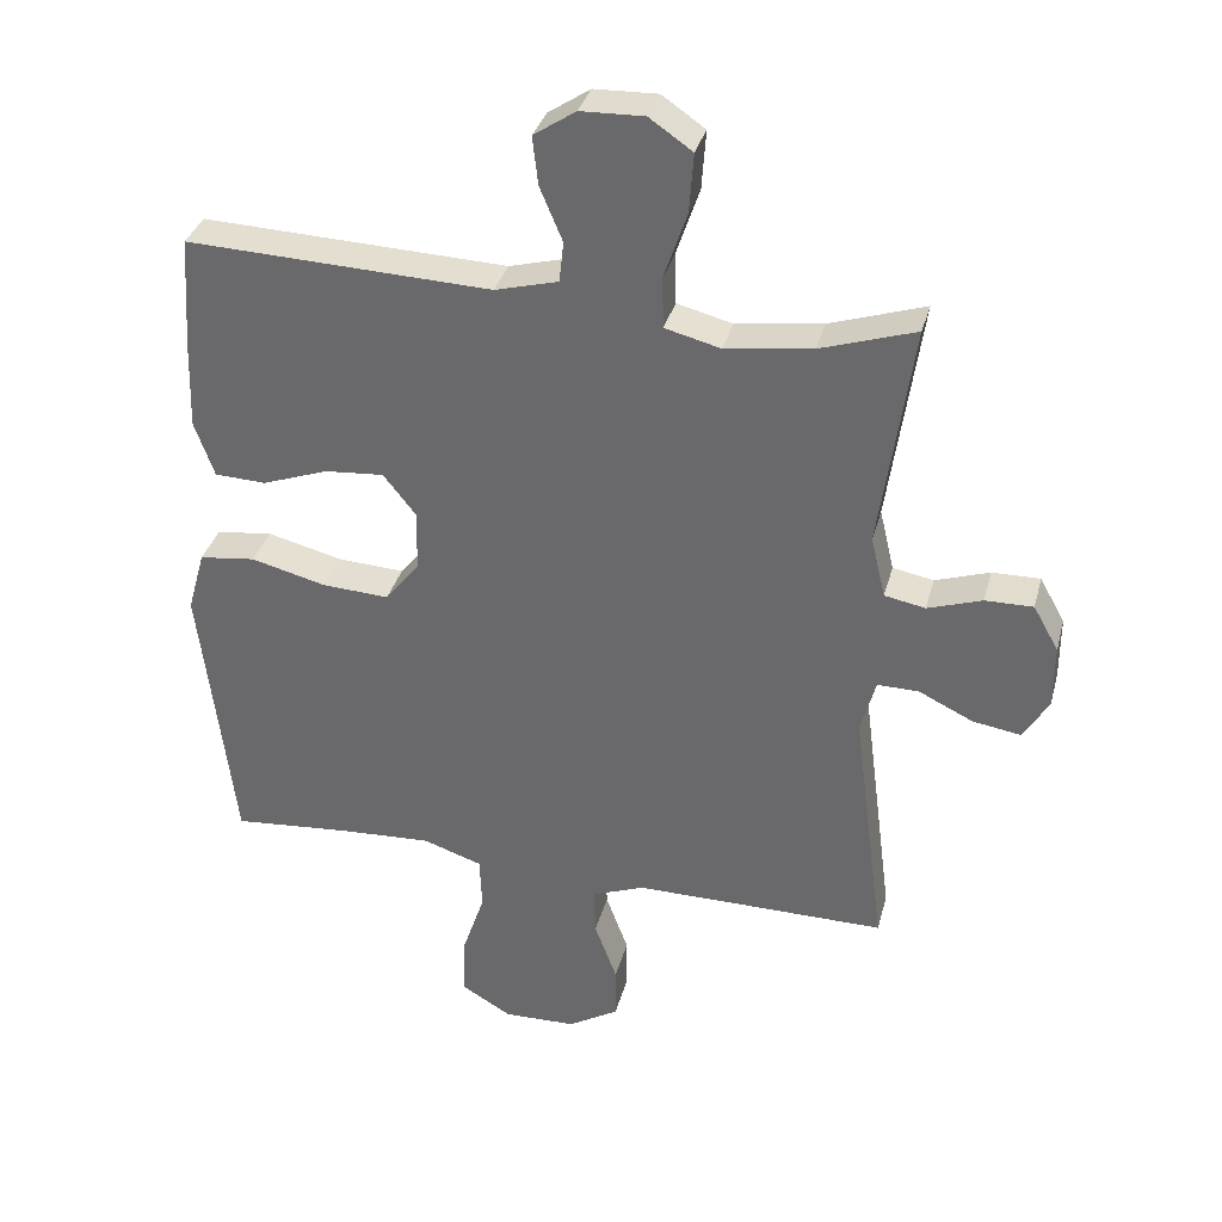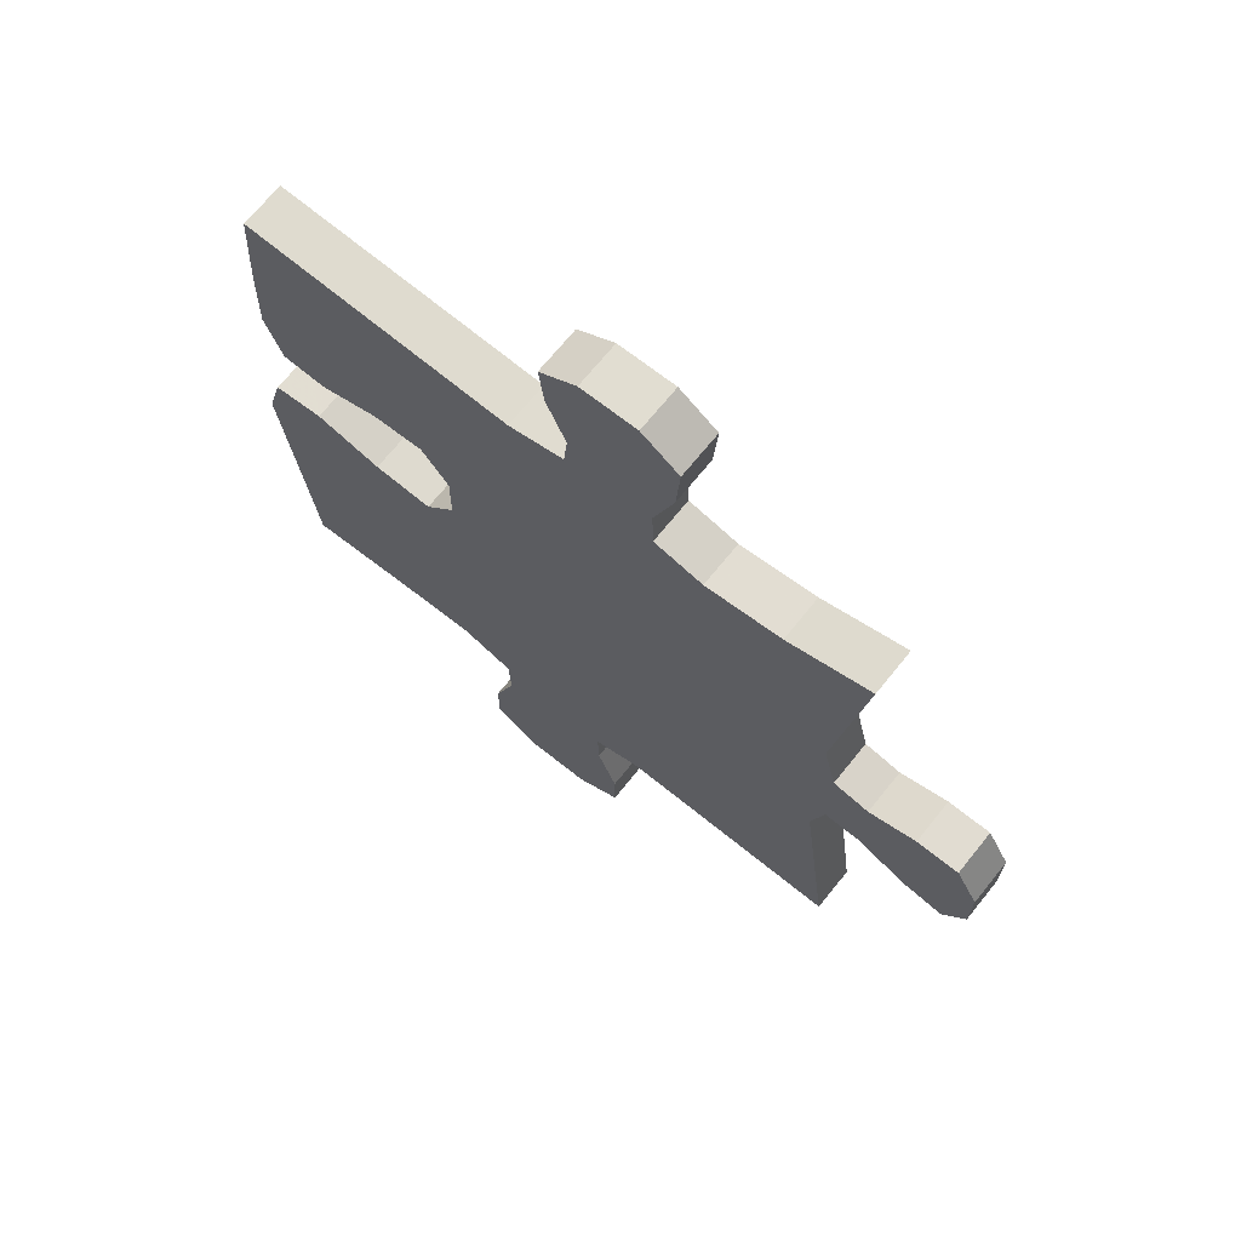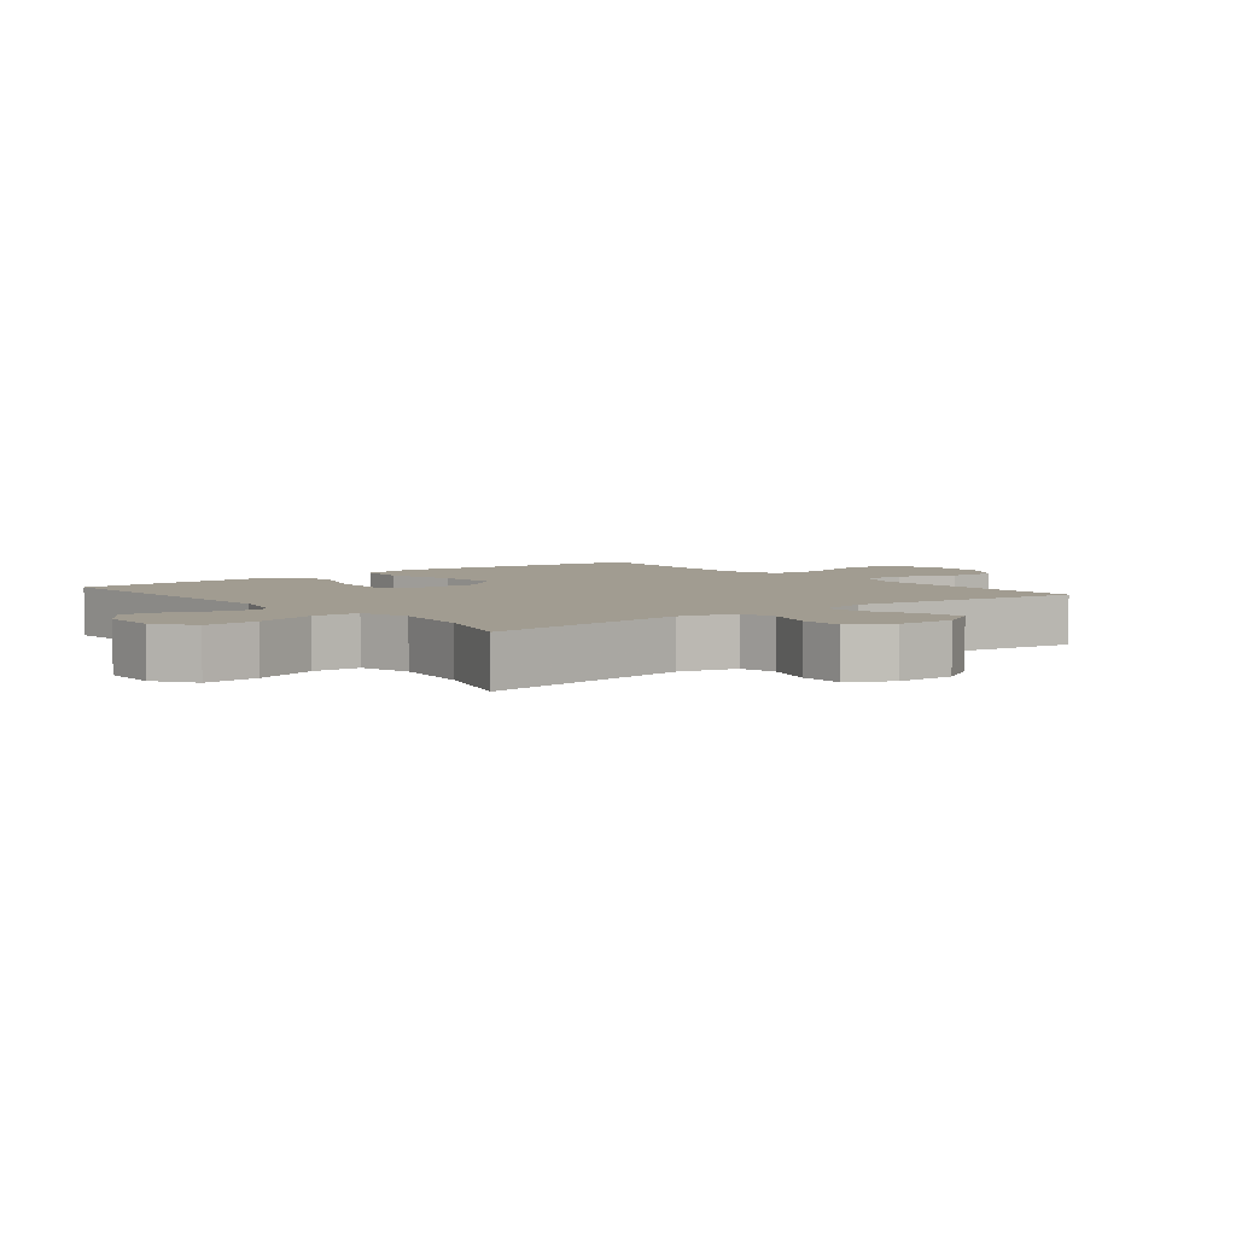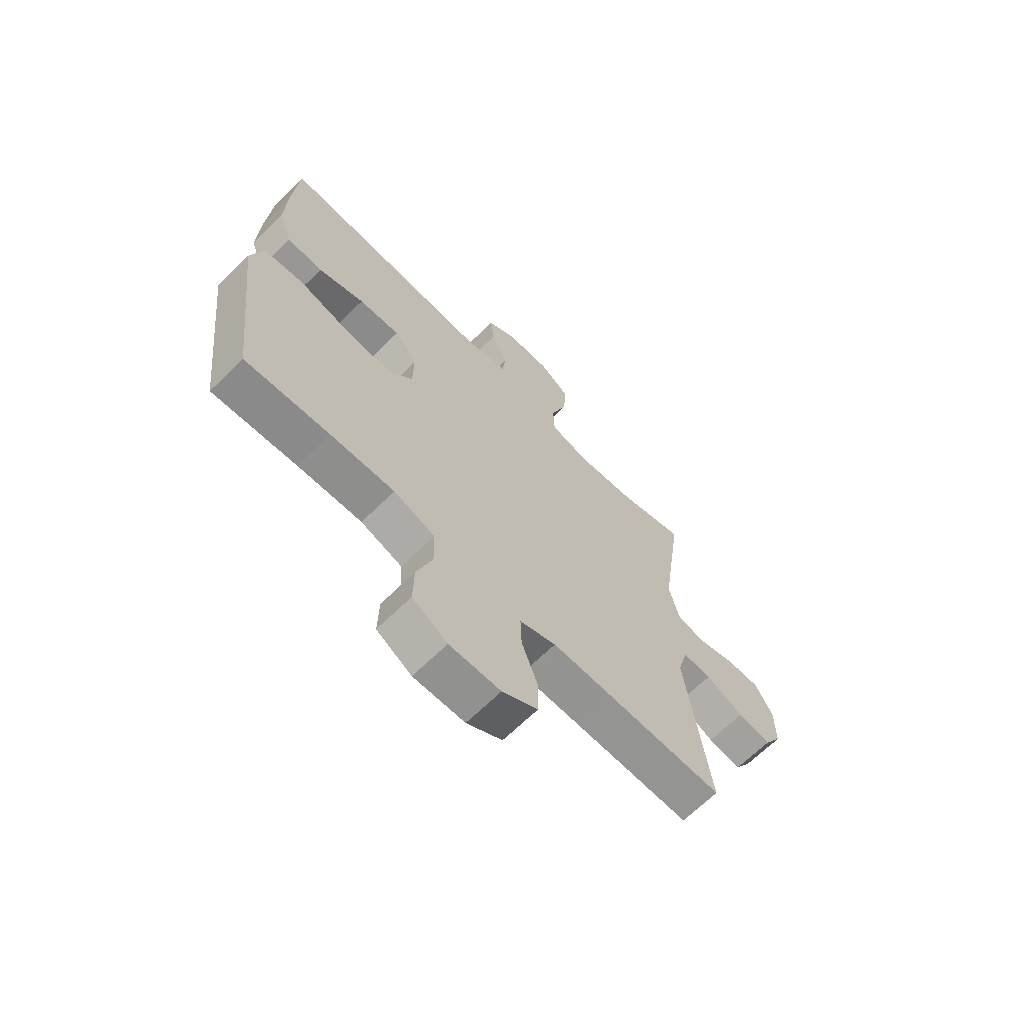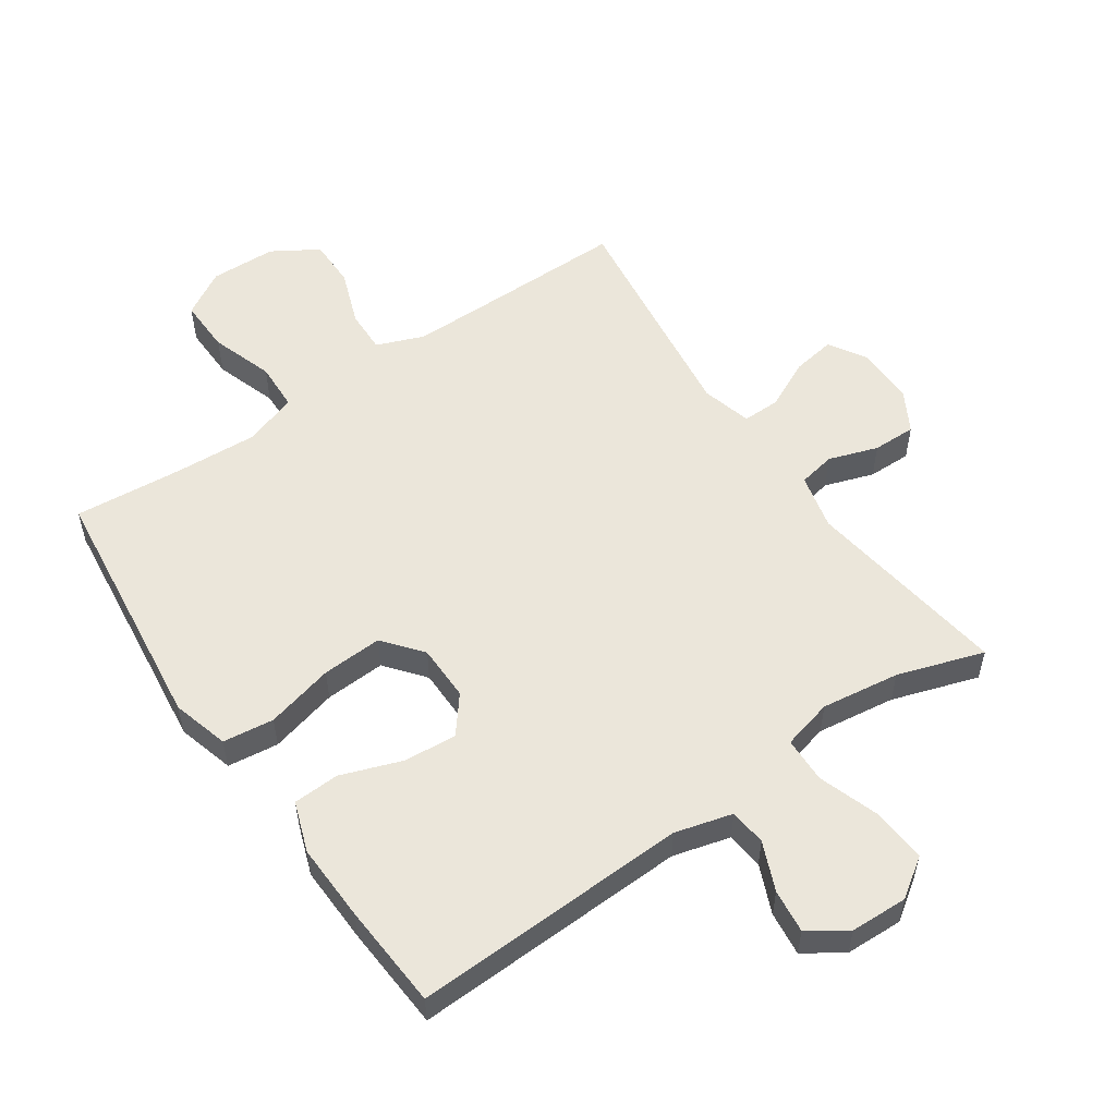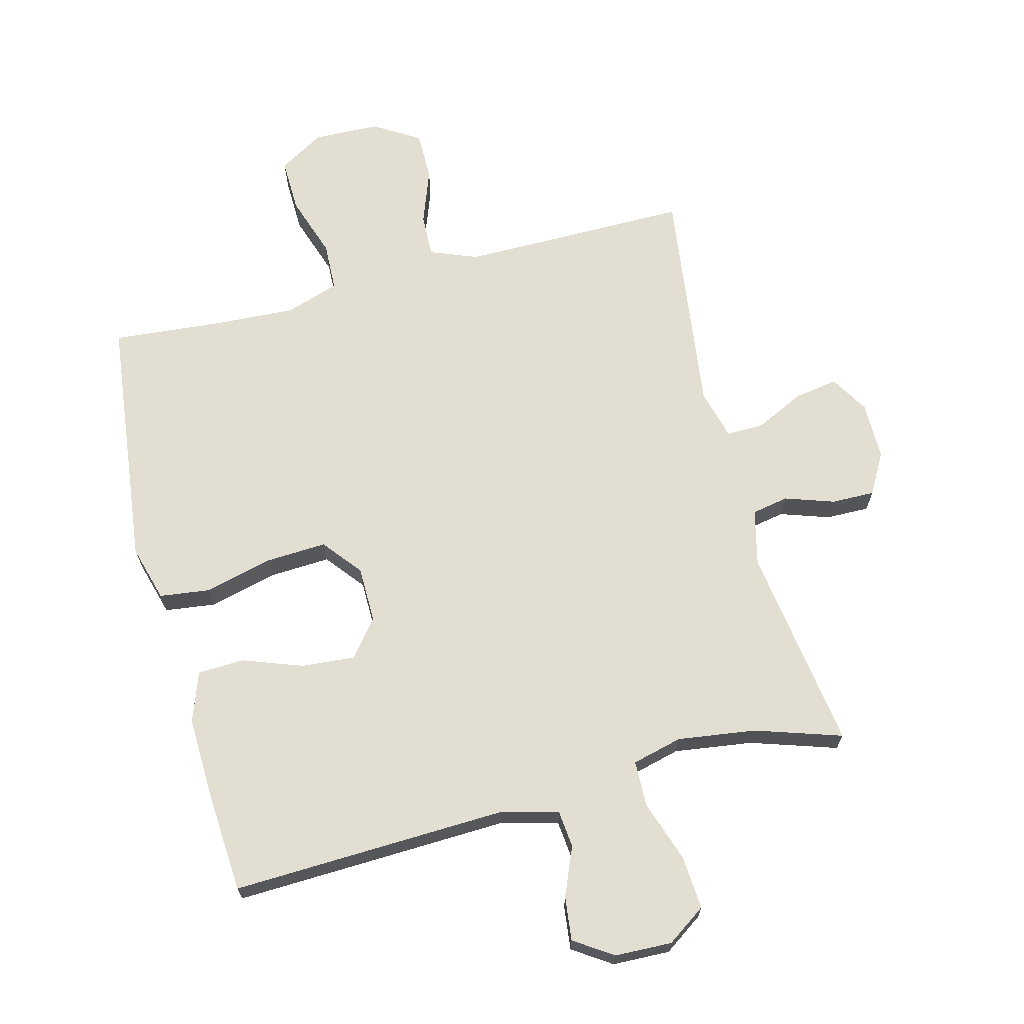
<metadata>
{"format":"obj","ext":"obj","renderer":"f3d","projection":"perspective","resolution":1024,"background":"white","views":[{"elev":34.6,"azim":14.5,"up":"+Z"},{"elev":69.6,"azim":38.9,"up":"+Z"},{"elev":4.5,"azim":51.2,"up":"+Y"},{"elev":-66.9,"azim":-45.4,"up":"+Z"},{"elev":54.8,"azim":-34.5,"up":"+Y"},{"elev":67.8,"azim":-14.5,"up":"+Y"}]}
</metadata>
<code>
v -0.5 0.07 0.5
v -0.067 0.07 0.484
v 0.023 0.07 0.508
v 0.029 0.07 0.566
v -0.003 0.07 0.642
v -0.011 0.07 0.711
v 0.049 0.07 0.751
v 0.139 0.07 0.754
v 0.2 0.07 0.712
v 0.194 0.07 0.628
v 0.161 0.07 0.531
v 0.163 0.07 0.459
v 0.242 0.07 0.439
v 0.365 0.07 0.456
v 0.5 0.07 0.5
v 0.454 0.07 0.178
v 0.475 0.07 0.09
v 0.533 0.07 0.079
v 0.61 0.07 0.105
v 0.678 0.07 0.106
v 0.714 0.07 0.042
v 0.714 0.07 -0.049
v 0.678 0.07 -0.109
v 0.61 0.07 -0.098
v 0.533 0.07 -0.061
v 0.474 0.07 -0.06
v 0.453 0.07 -0.139
v 0.5 0.07 -0.5
v 0.257 0.07 -0.499
v 0.14 0.07 -0.499
v 0.066 0.07 -0.528
v 0.068 0.07 -0.596
v 0.1 0.07 -0.683
v 0.1 0.07 -0.76
v 0.028 0.07 -0.804
v -0.076 0.07 -0.807
v -0.147 0.07 -0.765
v -0.145 0.07 -0.68
v -0.112 0.07 -0.582
v -0.115 0.07 -0.506
v -0.199 0.07 -0.478
v -0.329 0.07 -0.485
v -0.5 0.07 -0.5
v -0.531 0.07 -0.236
v -0.547 0.07 -0.102
v -0.522 0.07 -0.013
v -0.442 0.07 -0.003
v -0.335 0.07 -0.03
v -0.24 0.07 -0.035
v -0.191 0.07 0.026
v -0.19 0.07 0.114
v -0.236 0.07 0.172
v -0.32 0.07 0.165
v -0.414 0.07 0.131
v -0.487 0.07 0.134
v -0.515 0.07 0.213
v -0.511 0.07 0.336
v -0.5 0 0.5
v -0.067 0 0.484
v 0.023 0 0.508
v 0.029 0 0.566
v -0.003 0 0.642
v -0.011 0 0.711
v 0.049 0 0.751
v 0.139 0 0.754
v 0.2 0 0.712
v 0.194 0 0.628
v 0.161 0 0.531
v 0.163 0 0.459
v 0.242 0 0.439
v 0.365 0 0.456
v 0.5 0 0.5
v 0.454 0 0.178
v 0.475 0 0.09
v 0.533 0 0.079
v 0.61 0 0.105
v 0.678 0 0.106
v 0.714 0 0.042
v 0.714 0 -0.049
v 0.678 0 -0.109
v 0.61 0 -0.098
v 0.533 0 -0.061
v 0.474 0 -0.06
v 0.453 0 -0.139
v 0.5 0 -0.5
v 0.257 0 -0.499
v 0.14 0 -0.499
v 0.066 0 -0.528
v 0.068 0 -0.596
v 0.1 0 -0.683
v 0.1 0 -0.76
v 0.028 0 -0.804
v -0.076 0 -0.807
v -0.147 0 -0.765
v -0.145 0 -0.68
v -0.112 0 -0.582
v -0.115 0 -0.506
v -0.199 0 -0.478
v -0.329 0 -0.485
v -0.5 0 -0.5
v -0.531 0 -0.236
v -0.547 0 -0.102
v -0.522 0 -0.013
v -0.442 0 -0.003
v -0.335 0 -0.03
v -0.24 0 -0.035
v -0.191 0 0.026
v -0.19 0 0.114
v -0.236 0 0.172
v -0.32 0 0.165
v -0.414 0 0.131
v -0.487 0 0.134
v -0.515 0 0.213
v -0.511 0 0.336
f 56 57 1 2
f 53 54 55 56
f 52 53 56 2
f 51 52 2 3
f 50 51 3
f 45 46 47 48
f 44 45 48 49
f 42 43 44 49
f 41 42 49 50
f 36 37 38 39
f 36 39 40
f 35 36 40
f 32 33 34 35
f 31 32 35 40
f 30 31 40 41
f 27 28 29
f 26 27 29 30
f 22 23 24 25
f 22 25 26
f 21 22 26
f 18 19 20 21
f 17 18 21 26
f 16 17 26 30
f 14 15 16 30
f 8 9 10 11
f 8 11 12
f 7 8 12
f 4 5 6 7
f 3 4 7 12
f 50 3 12
f 41 50 12 13
f 13 14 30 41
f 59 58 114 113
f 113 112 111 110
f 59 113 110 109
f 60 59 109 108
f 60 108 107
f 105 104 103 102
f 106 105 102 101
f 106 101 100 99
f 107 106 99 98
f 96 95 94 93
f 97 96 93
f 97 93 92
f 92 91 90 89
f 97 92 89 88
f 98 97 88 87
f 86 85 84
f 87 86 84 83
f 82 81 80 79
f 83 82 79
f 83 79 78
f 78 77 76 75
f 83 78 75 74
f 87 83 74 73
f 87 73 72 71
f 68 67 66 65
f 69 68 65
f 69 65 64
f 64 63 62 61
f 69 64 61 60
f 69 60 107
f 70 69 107 98
f 98 87 71 70
f 1 58 59 2
f 2 59 60 3
f 3 60 61 4
f 4 61 62 5
f 5 62 63 6
f 6 63 64 7
f 7 64 65 8
f 8 65 66 9
f 9 66 67 10
f 10 67 68 11
f 11 68 69 12
f 12 69 70 13
f 13 70 71 14
f 14 71 72 15
f 15 72 73 16
f 16 73 74 17
f 17 74 75 18
f 18 75 76 19
f 19 76 77 20
f 20 77 78 21
f 21 78 79 22
f 22 79 80 23
f 23 80 81 24
f 24 81 82 25
f 25 82 83 26
f 26 83 84 27
f 27 84 85 28
f 28 85 86 29
f 29 86 87 30
f 30 87 88 31
f 31 88 89 32
f 32 89 90 33
f 33 90 91 34
f 34 91 92 35
f 35 92 93 36
f 36 93 94 37
f 37 94 95 38
f 38 95 96 39
f 39 96 97 40
f 40 97 98 41
f 41 98 99 42
f 42 99 100 43
f 43 100 101 44
f 44 101 102 45
f 45 102 103 46
f 46 103 104 47
f 47 104 105 48
f 48 105 106 49
f 49 106 107 50
f 50 107 108 51
f 51 108 109 52
f 52 109 110 53
f 53 110 111 54
f 54 111 112 55
f 55 112 113 56
f 56 113 114 57
f 57 114 58 1

</code>
